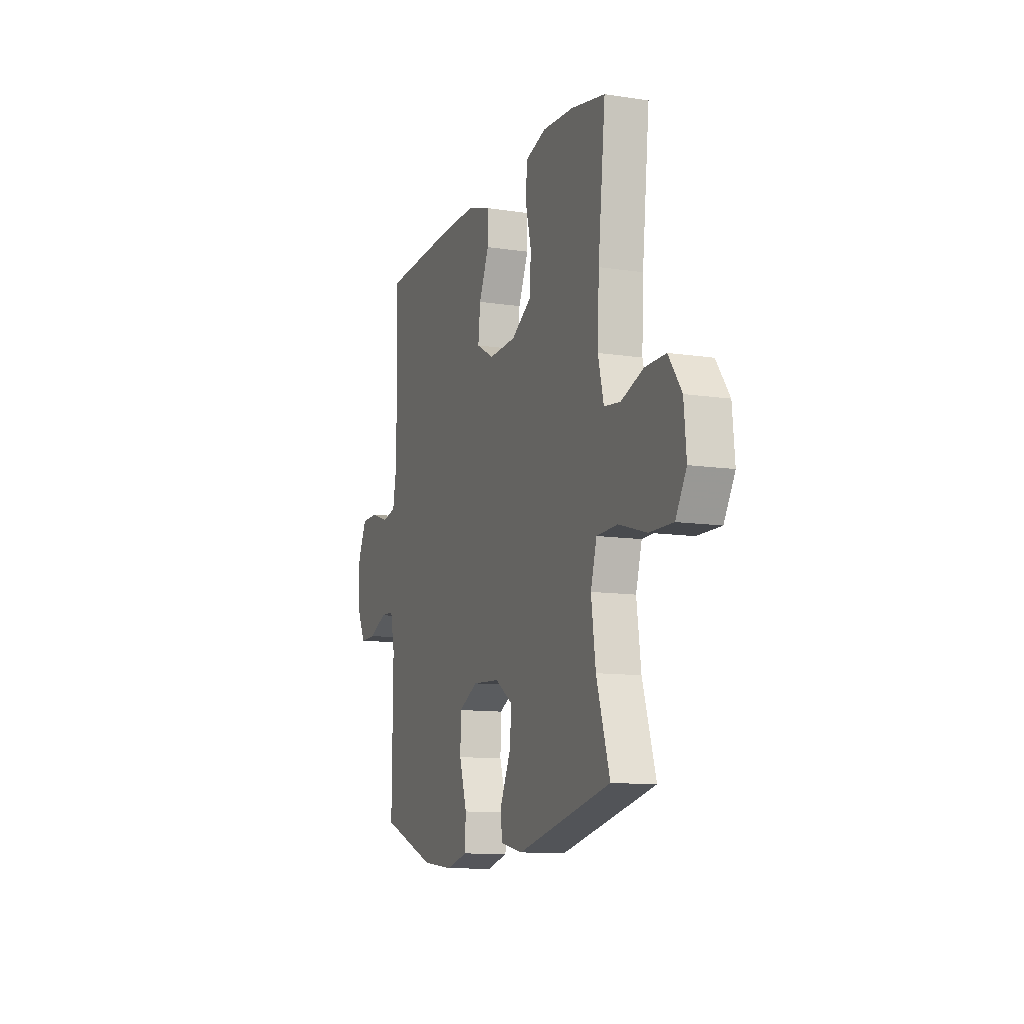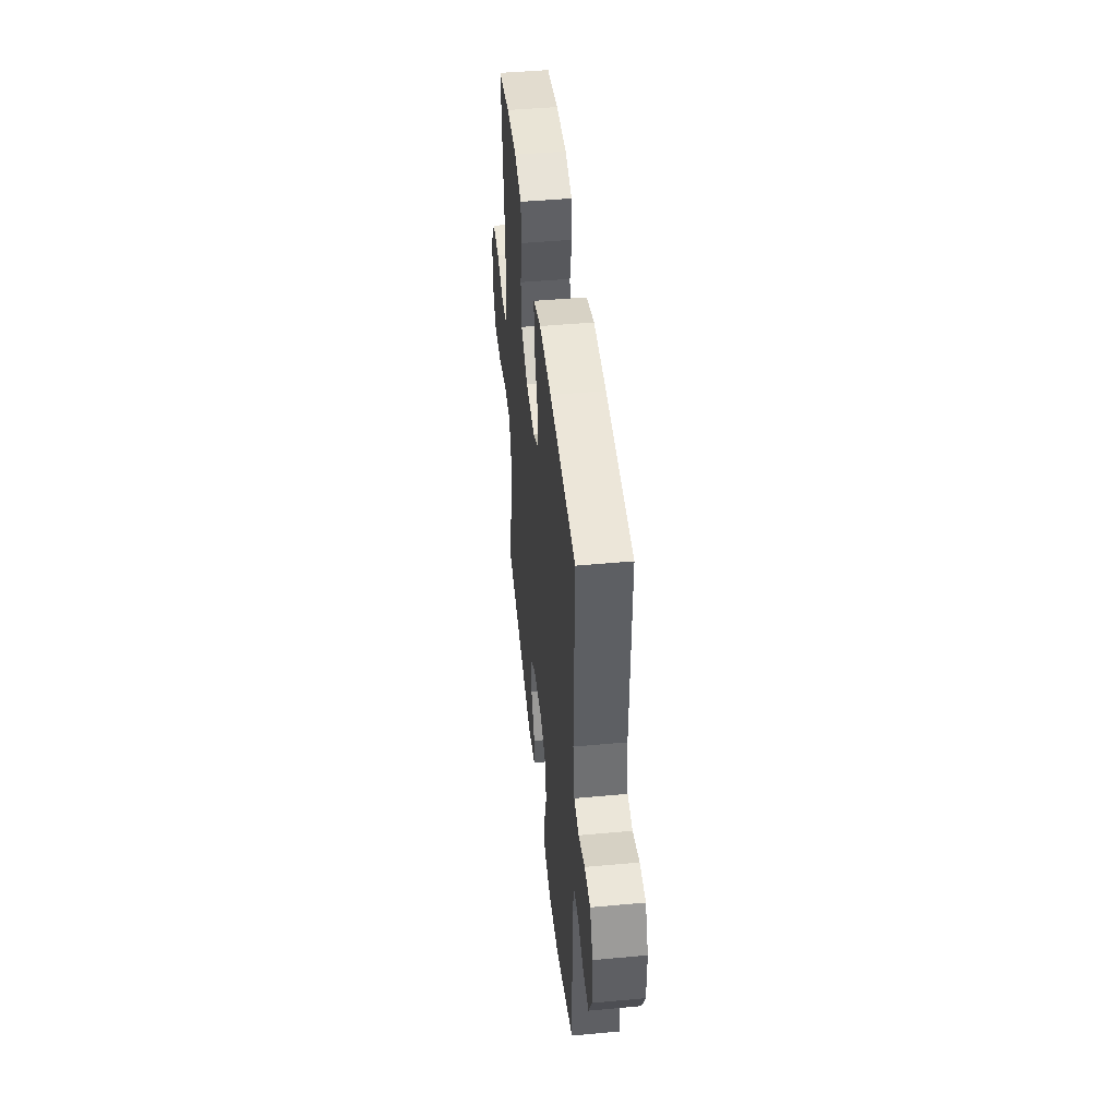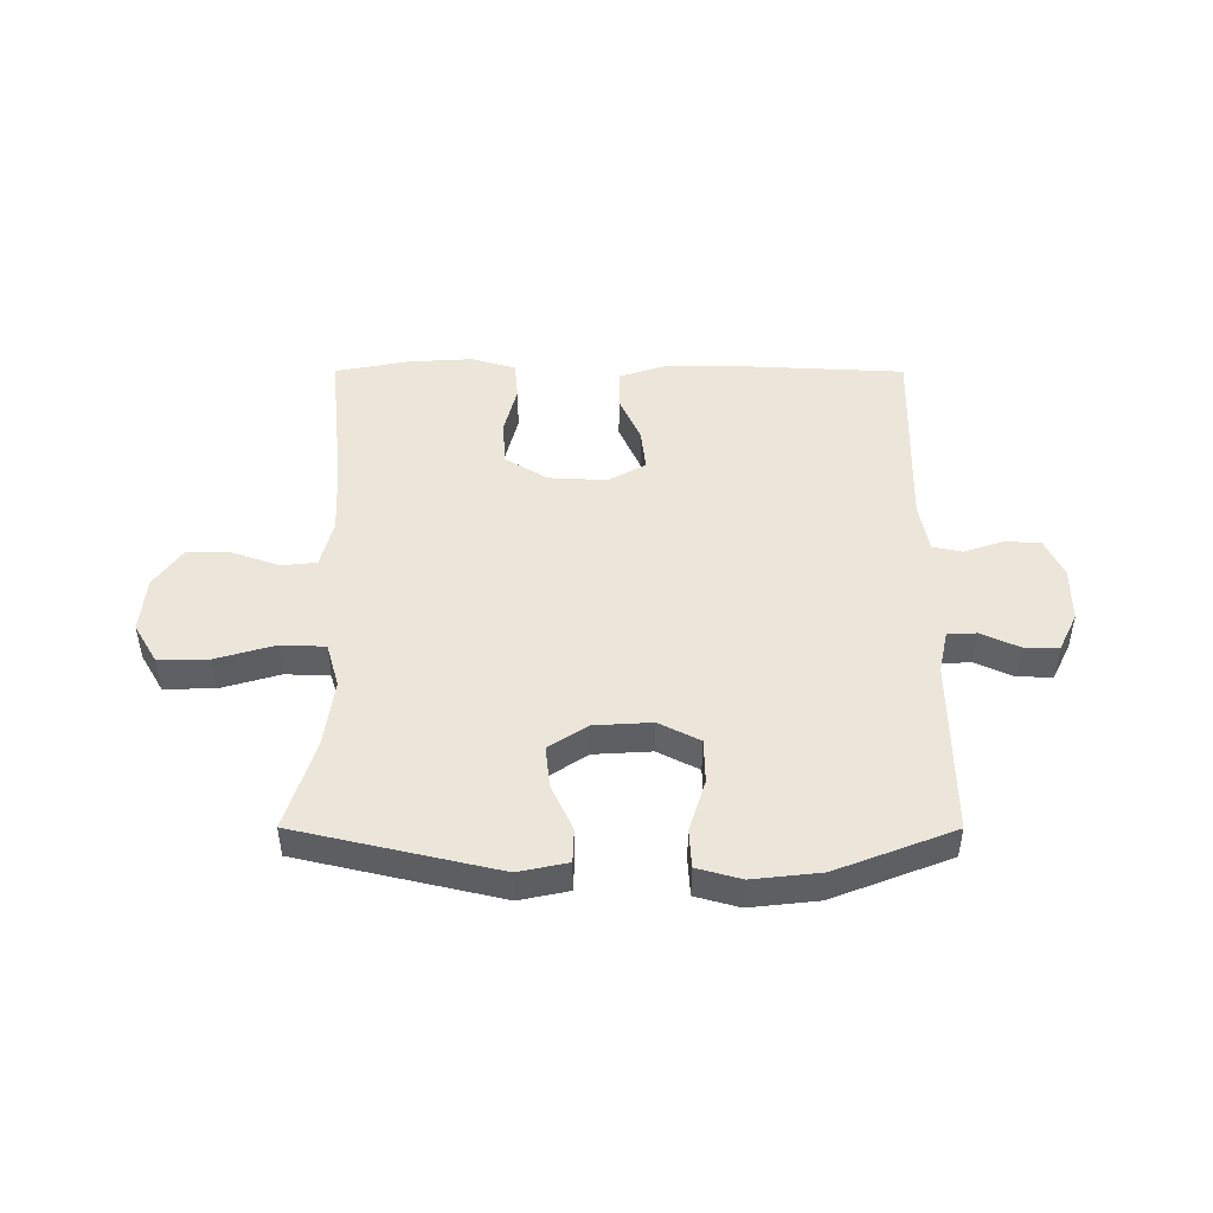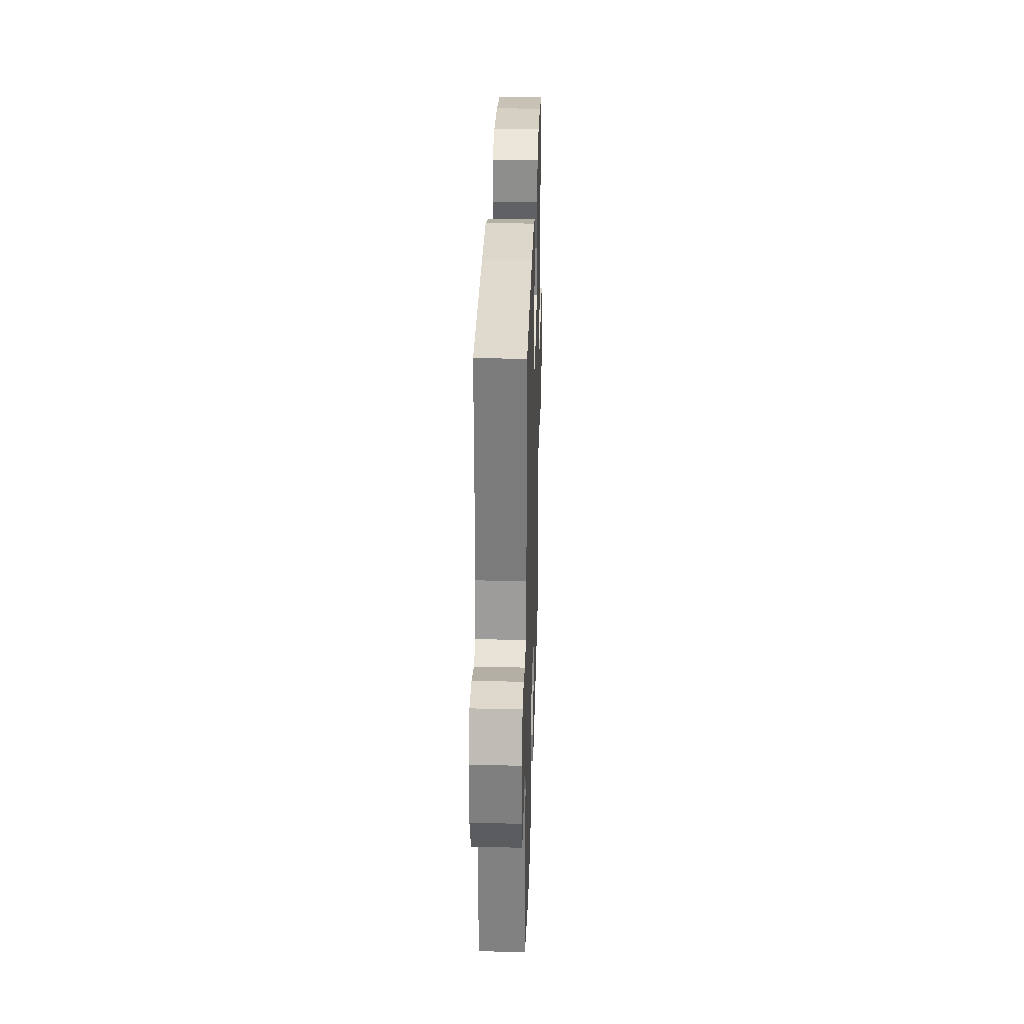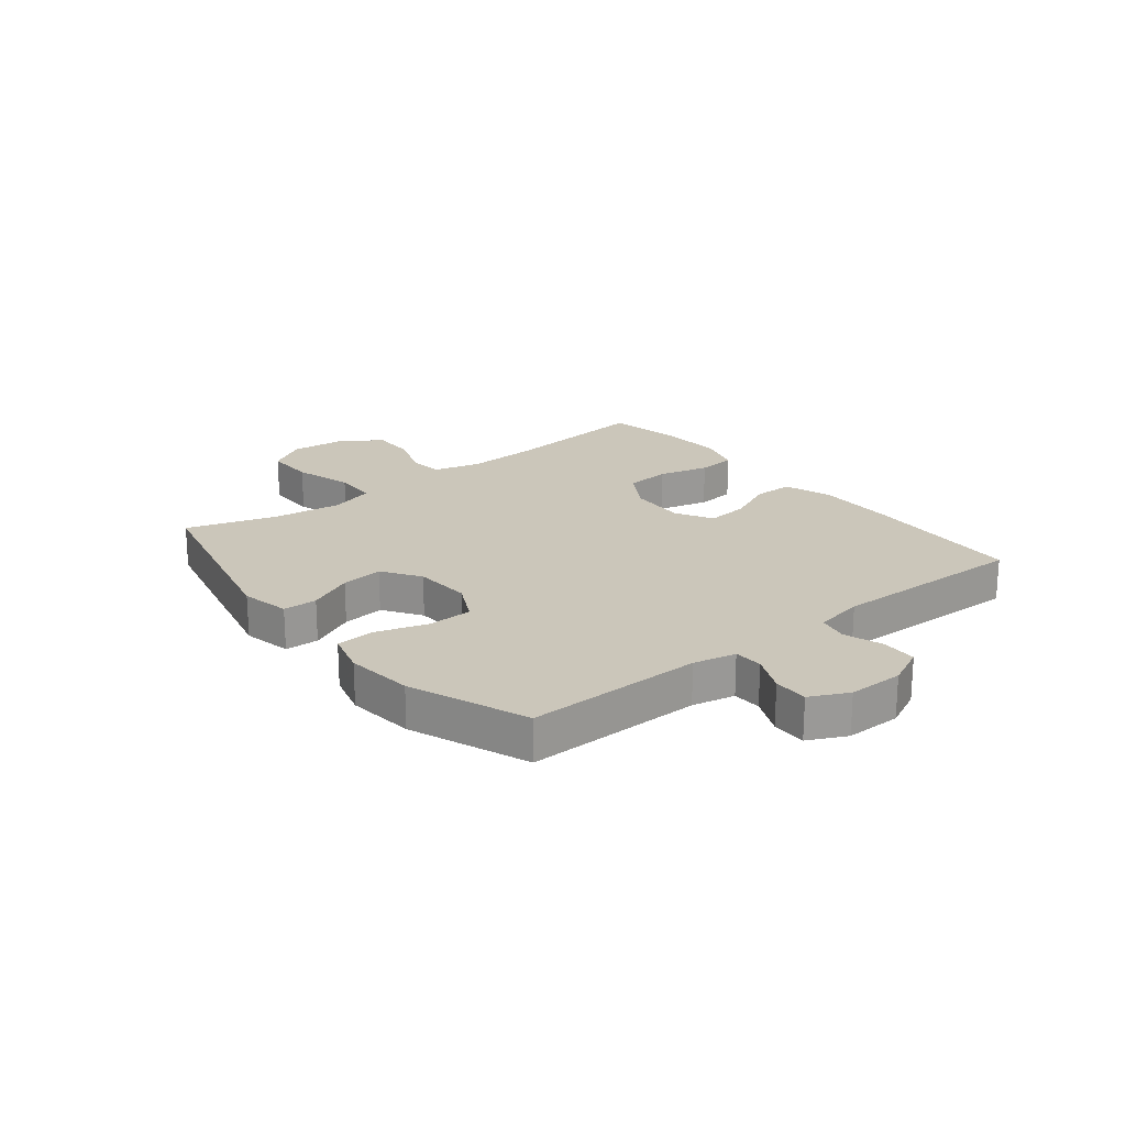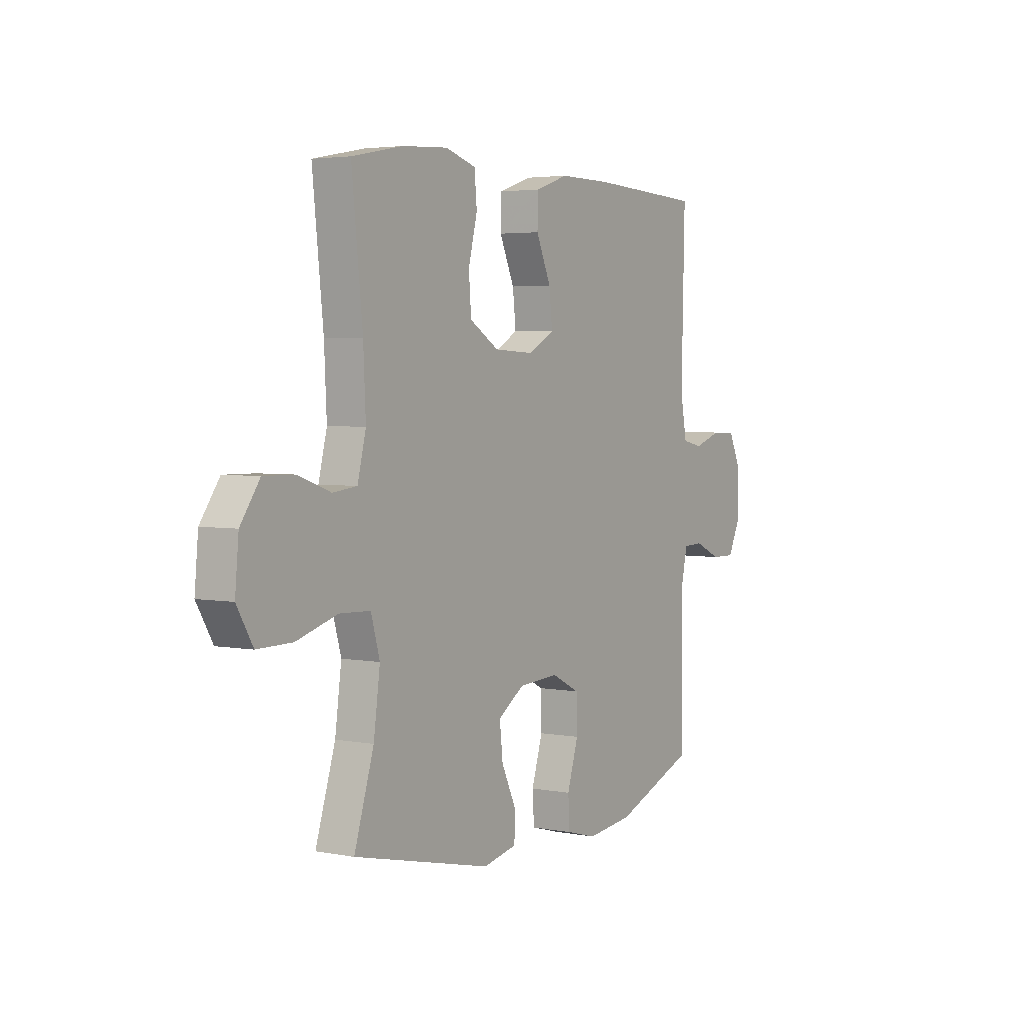
<metadata>
{"format":"obj","ext":"obj","renderer":"f3d","projection":"perspective","resolution":1024,"background":"white","views":[{"elev":-11.2,"azim":69.5,"up":"+Z"},{"elev":46.1,"azim":-96.0,"up":"+Z"},{"elev":47.4,"azim":-179.9,"up":"+Y"},{"elev":30.0,"azim":-88.3,"up":"+Z"},{"elev":21.1,"azim":-128.6,"up":"+Y"},{"elev":3.7,"azim":122.4,"up":"+Z"}]}
</metadata>
<code>
v -0.5 0.07 0.5
v -0.216 0.07 0.514
v -0.085 0.07 0.515
v -0.001 0.07 0.487
v 0 0.07 0.419
v -0.037 0.07 0.335
v -0.045 0.07 0.262
v 0.02 0.07 0.226
v 0.12 0.07 0.231
v 0.193 0.07 0.276
v 0.199 0.07 0.354
v 0.177 0.07 0.442
v 0.183 0.07 0.509
v 0.259 0.07 0.532
v 0.373 0.07 0.525
v 0.5 0.07 0.5
v 0.473 0.07 0.245
v 0.467 0.07 0.118
v 0.488 0.07 0.034
v 0.548 0.07 0.027
v 0.63 0.07 0.056
v 0.706 0.07 0.057
v 0.754 0.07 -0.011
v 0.763 0.07 -0.108
v 0.723 0.07 -0.176
v 0.636 0.07 -0.175
v 0.534 0.07 -0.145
v 0.457 0.07 -0.148
v 0.435 0.07 -0.225
v 0.451 0.07 -0.343
v 0.5 0.07 -0.5
v 0.154 0.07 -0.58
v 0.069 0.07 -0.562
v 0.067 0.07 -0.503
v 0.104 0.07 -0.424
v 0.112 0.07 -0.351
v 0.046 0.07 -0.307
v -0.054 0.07 -0.301
v -0.125 0.07 -0.337
v -0.127 0.07 -0.414
v -0.099 0.07 -0.504
v -0.103 0.07 -0.571
v -0.179 0.07 -0.592
v -0.296 0.07 -0.579
v -0.5 0.07 -0.5
v -0.497 0.07 -0.194
v -0.513 0.07 -0.12
v -0.563 0.07 -0.118
v -0.629 0.07 -0.148
v -0.689 0.07 -0.149
v -0.721 0.07 -0.083
v -0.721 0.07 0.013
v -0.689 0.07 0.081
v -0.628 0.07 0.083
v -0.56 0.07 0.06
v -0.508 0.07 0.071
v -0.492 0.07 0.157
v -0.5 0 0.5
v -0.216 0 0.514
v -0.085 0 0.515
v -0.001 0 0.487
v 0 0 0.419
v -0.037 0 0.335
v -0.045 0 0.262
v 0.02 0 0.226
v 0.12 0 0.231
v 0.193 0 0.276
v 0.199 0 0.354
v 0.177 0 0.442
v 0.183 0 0.509
v 0.259 0 0.532
v 0.373 0 0.525
v 0.5 0 0.5
v 0.473 0 0.245
v 0.467 0 0.118
v 0.488 0 0.034
v 0.548 0 0.027
v 0.63 0 0.056
v 0.706 0 0.057
v 0.754 0 -0.011
v 0.763 0 -0.108
v 0.723 0 -0.176
v 0.636 0 -0.175
v 0.534 0 -0.145
v 0.457 0 -0.148
v 0.435 0 -0.225
v 0.451 0 -0.343
v 0.5 0 -0.5
v 0.154 0 -0.58
v 0.069 0 -0.562
v 0.067 0 -0.503
v 0.104 0 -0.424
v 0.112 0 -0.351
v 0.046 0 -0.307
v -0.054 0 -0.301
v -0.125 0 -0.337
v -0.127 0 -0.414
v -0.099 0 -0.504
v -0.103 0 -0.571
v -0.179 0 -0.592
v -0.296 0 -0.579
v -0.5 0 -0.5
v -0.497 0 -0.194
v -0.513 0 -0.12
v -0.563 0 -0.118
v -0.629 0 -0.148
v -0.689 0 -0.149
v -0.721 0 -0.083
v -0.721 0 0.013
v -0.689 0 0.081
v -0.628 0 0.083
v -0.56 0 0.06
v -0.508 0 0.071
v -0.492 0 0.157
f 53 54 55
f 52 53 55
f 51 52 55
f 50 51 55
f 49 50 55
f 48 49 55
f 47 48 55 56
f 46 47 56 57
f 45 46 57
f 44 45 57
f 43 44 57
f 42 43 57
f 41 42 57
f 40 41 57
f 33 34 35
f 32 33 35
f 31 32 35
f 30 31 35
f 29 30 35 36
f 28 29 36 37
f 25 26 27
f 24 25 27
f 23 24 27
f 22 23 27
f 21 22 27
f 20 21 27
f 19 20 27 28
f 28 37 38
f 19 28 38
f 18 19 38
f 15 16 17
f 14 15 17
f 13 14 17
f 12 13 17
f 11 12 17
f 10 11 17 18
f 4 5 6
f 3 4 6
f 2 3 6
f 1 2 6
f 57 1 6
f 57 6 7
f 39 40 57
f 39 57 7 8
f 18 38 39
f 10 18 39
f 9 10 39
f 8 9 39
f 112 111 110
f 112 110 109
f 112 109 108
f 112 108 107
f 112 107 106
f 112 106 105
f 113 112 105 104
f 114 113 104 103
f 114 103 102
f 114 102 101
f 114 101 100
f 114 100 99
f 114 99 98
f 114 98 97
f 92 91 90
f 92 90 89
f 92 89 88
f 92 88 87
f 93 92 87 86
f 94 93 86 85
f 84 83 82
f 84 82 81
f 84 81 80
f 84 80 79
f 84 79 78
f 84 78 77
f 85 84 77 76
f 95 94 85
f 95 85 76
f 95 76 75
f 74 73 72
f 74 72 71
f 74 71 70
f 74 70 69
f 74 69 68
f 75 74 68 67
f 63 62 61
f 63 61 60
f 63 60 59
f 63 59 58
f 63 58 114
f 64 63 114
f 114 97 96
f 65 64 114 96
f 96 95 75
f 96 75 67
f 96 67 66
f 96 66 65
f 1 58 59 2
f 2 59 60 3
f 3 60 61 4
f 4 61 62 5
f 5 62 63 6
f 6 63 64 7
f 7 64 65 8
f 8 65 66 9
f 9 66 67 10
f 10 67 68 11
f 11 68 69 12
f 12 69 70 13
f 13 70 71 14
f 14 71 72 15
f 15 72 73 16
f 16 73 74 17
f 17 74 75 18
f 18 75 76 19
f 19 76 77 20
f 20 77 78 21
f 21 78 79 22
f 22 79 80 23
f 23 80 81 24
f 24 81 82 25
f 25 82 83 26
f 26 83 84 27
f 27 84 85 28
f 28 85 86 29
f 29 86 87 30
f 30 87 88 31
f 31 88 89 32
f 32 89 90 33
f 33 90 91 34
f 34 91 92 35
f 35 92 93 36
f 36 93 94 37
f 37 94 95 38
f 38 95 96 39
f 39 96 97 40
f 40 97 98 41
f 41 98 99 42
f 42 99 100 43
f 43 100 101 44
f 44 101 102 45
f 45 102 103 46
f 46 103 104 47
f 47 104 105 48
f 48 105 106 49
f 49 106 107 50
f 50 107 108 51
f 51 108 109 52
f 52 109 110 53
f 53 110 111 54
f 54 111 112 55
f 55 112 113 56
f 56 113 114 57
f 57 114 58 1

</code>
